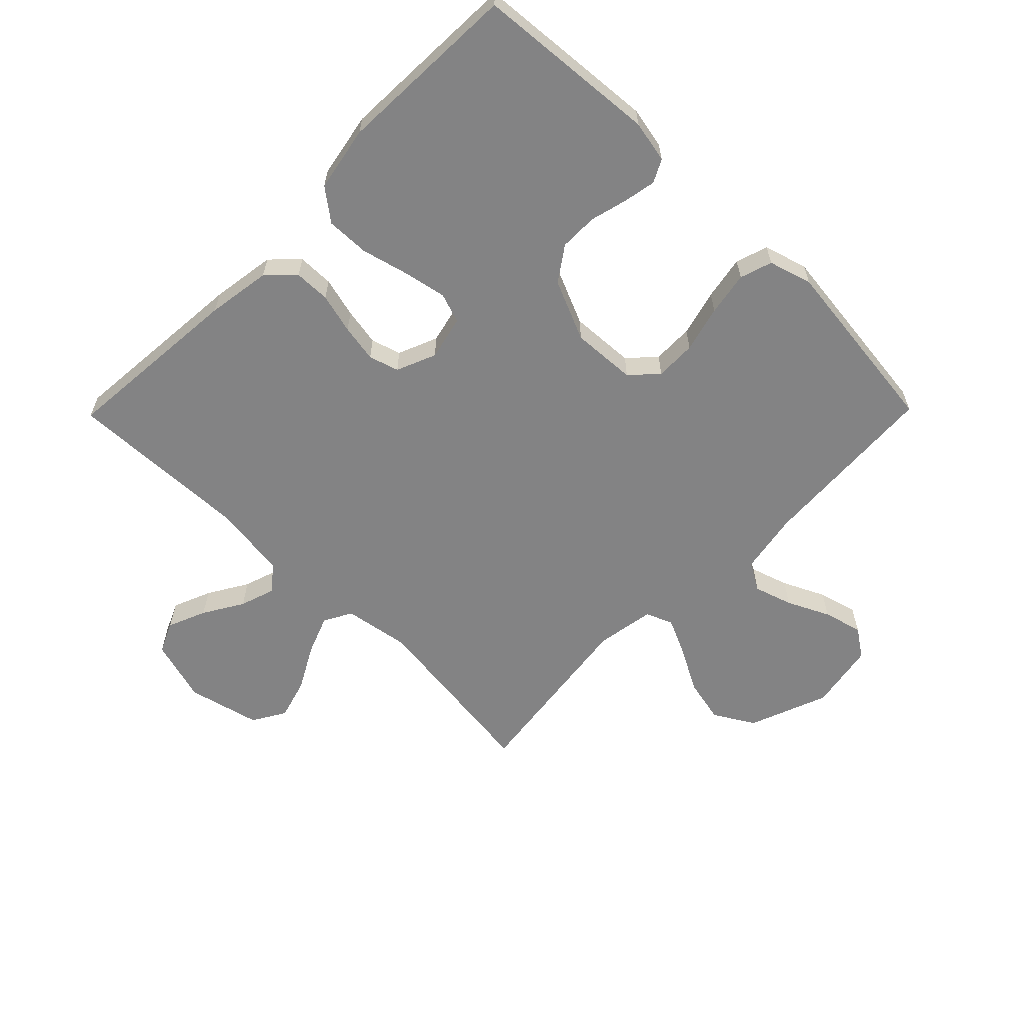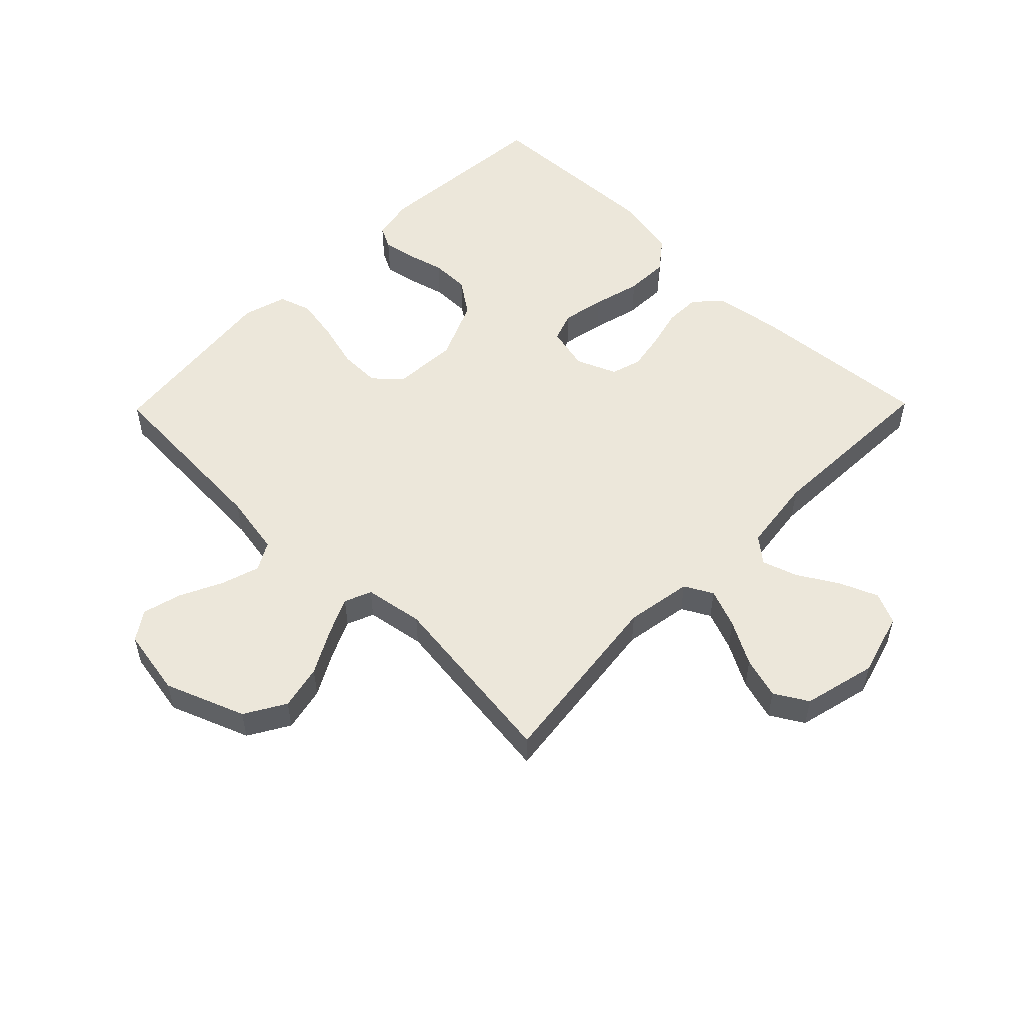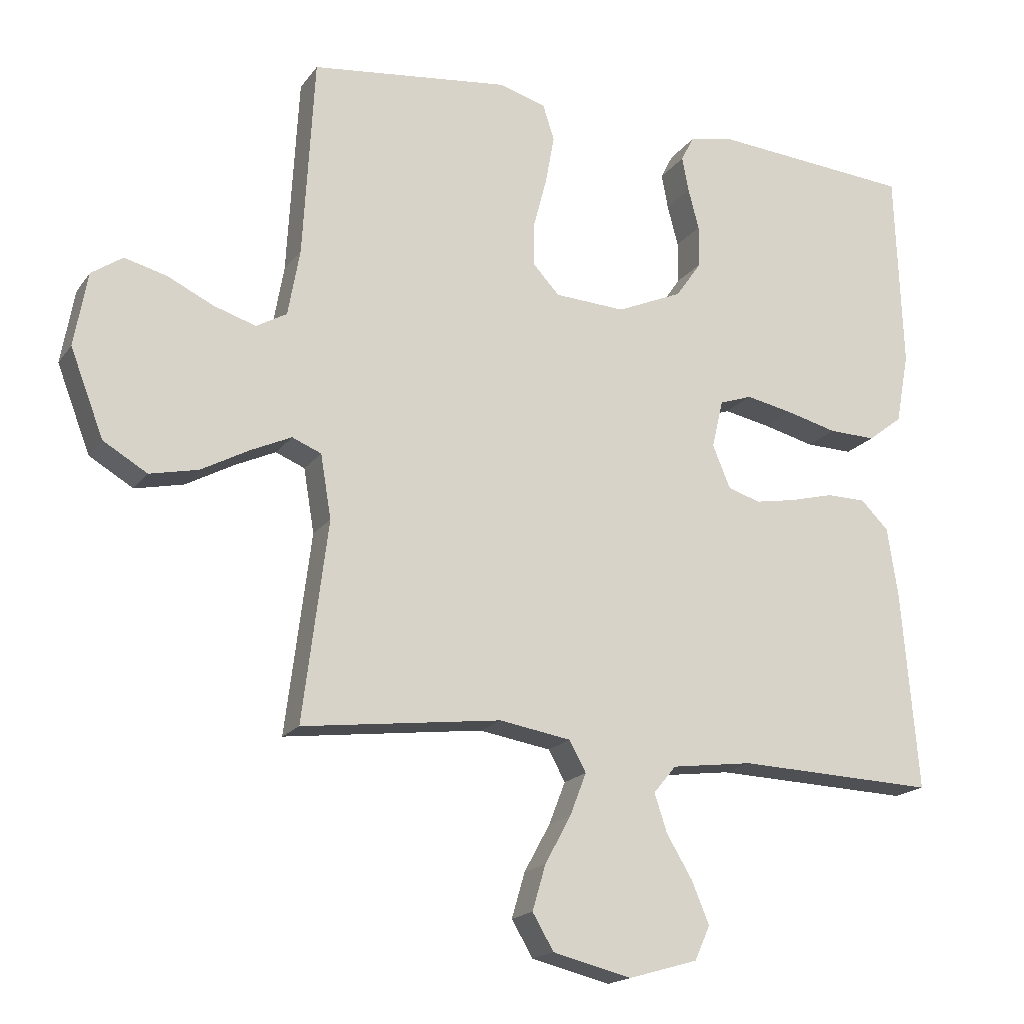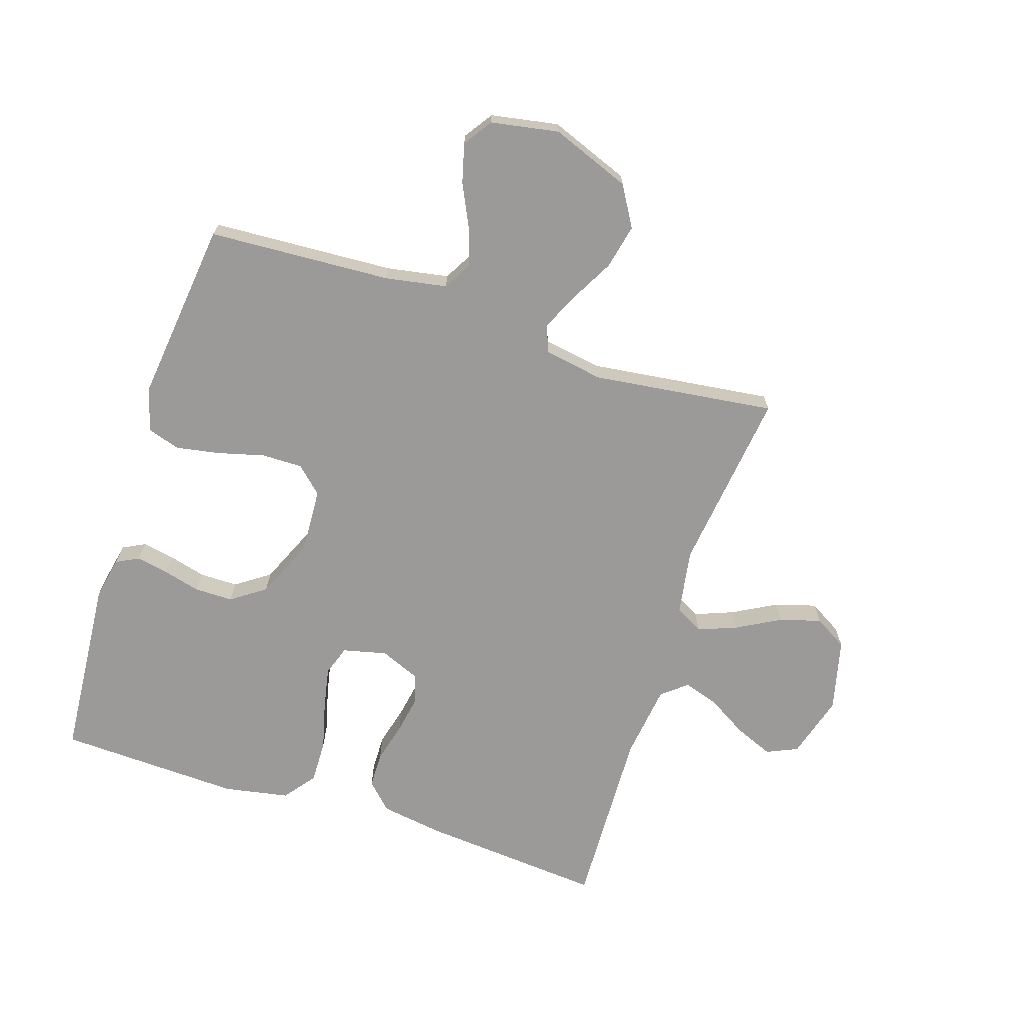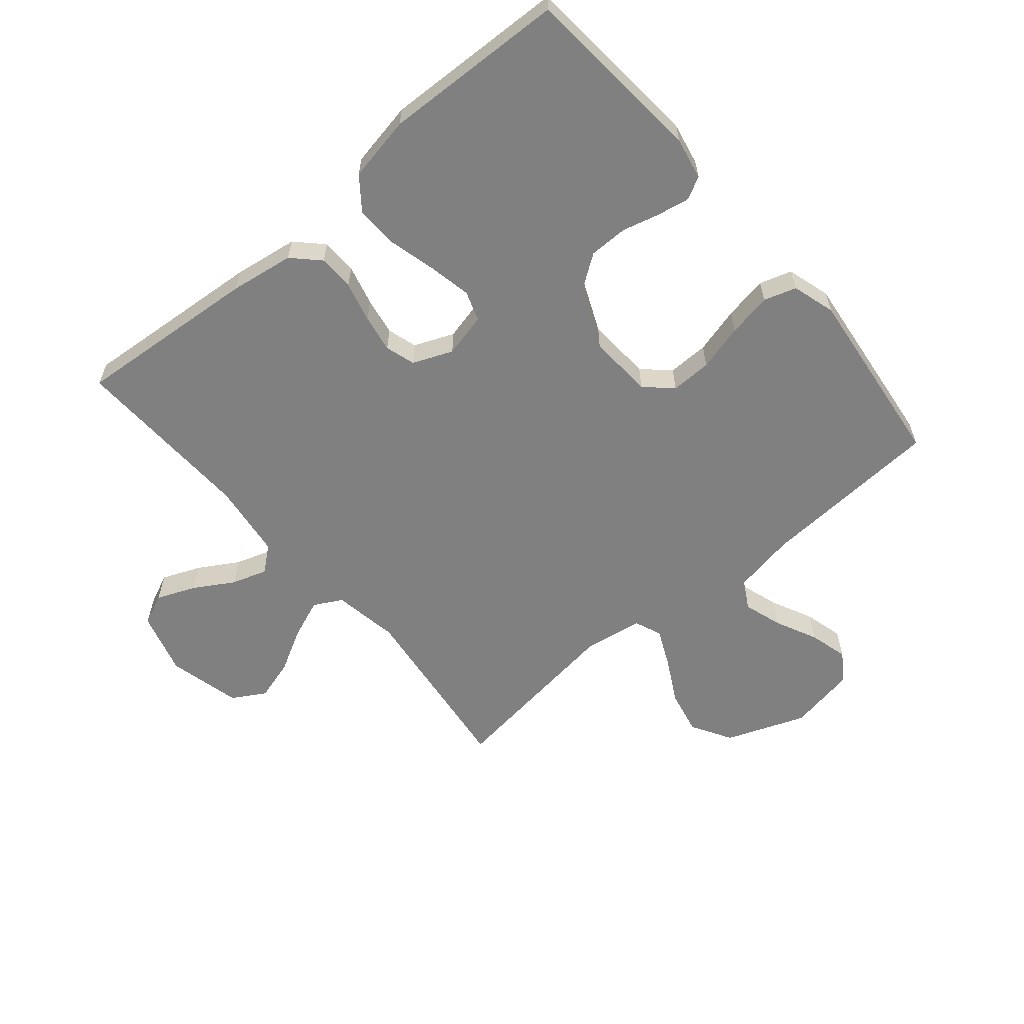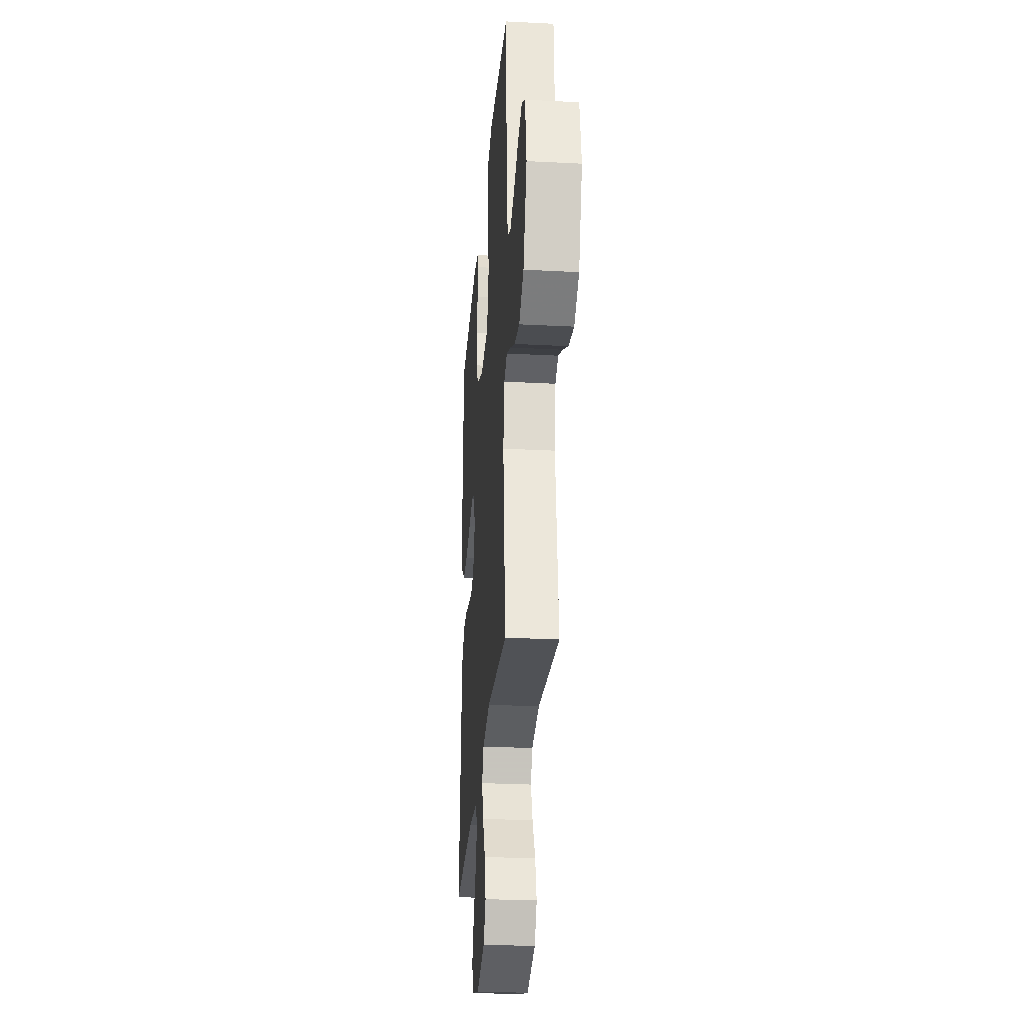
<metadata>
{"format":"obj","ext":"obj","renderer":"f3d","projection":"perspective","resolution":1024,"background":"white","views":[{"elev":-61.2,"azim":-44.5,"up":"+Y"},{"elev":53.3,"azim":134.4,"up":"+Y"},{"elev":-17.9,"azim":155.7,"up":"+Z"},{"elev":-69.4,"azim":72.0,"up":"+Y"},{"elev":-60.1,"azim":-49.7,"up":"+Y"},{"elev":-28.0,"azim":85.5,"up":"+Z"}]}
</metadata>
<code>
v -0.5 0.07 0.5
v -0.2 0.07 0.524
v -0.131 0.07 0.51
v -0.112 0.07 0.473
v -0.122 0.07 0.42
v -0.138 0.07 0.359
v -0.138 0.07 0.296
v -0.099 0.07 0.24
v 0 0.07 0.197
v 0.106 0.07 0.203
v 0.146 0.07 0.246
v 0.145 0.07 0.313
v 0.125 0.07 0.389
v 0.112 0.07 0.461
v 0.129 0.07 0.514
v 0.2 0.07 0.535
v 0.5 0.07 0.5
v 0.517 0.07 0.2
v 0.535 0.07 0.099
v 0.581 0.07 0.073
v 0.644 0.07 0.093
v 0.713 0.07 0.126
v 0.777 0.07 0.143
v 0.824 0.07 0.111
v 0.844 0.07 0
v 0.794 0.07 -0.13
v 0.728 0.07 -0.169
v 0.655 0.07 -0.153
v 0.583 0.07 -0.114
v 0.522 0.07 -0.086
v 0.478 0.07 -0.104
v 0.462 0.07 -0.2
v 0.5 0.07 -0.5
v 0.2 0.07 -0.463
v 0.092 0.07 -0.481
v 0.067 0.07 -0.527
v 0.092 0.07 -0.591
v 0.131 0.07 -0.662
v 0.151 0.07 -0.73
v 0.119 0.07 -0.784
v 0 0.07 -0.813
v -0.104 0.07 -0.783
v -0.127 0.07 -0.732
v -0.101 0.07 -0.669
v -0.062 0.07 -0.604
v -0.043 0.07 -0.546
v -0.077 0.07 -0.505
v -0.2 0.07 -0.489
v -0.5 0.07 -0.5
v -0.475 0.07 -0.2
v -0.459 0.07 -0.095
v -0.417 0.07 -0.053
v -0.358 0.07 -0.052
v -0.292 0.07 -0.069
v -0.23 0.07 -0.08
v -0.181 0.07 -0.065
v -0.154 0.07 0
v -0.171 0.07 0.072
v -0.22 0.07 0.089
v -0.29 0.07 0.075
v -0.368 0.07 0.055
v -0.439 0.07 0.053
v -0.491 0.07 0.093
v -0.511 0.07 0.2
v -0.5 0 0.5
v -0.2 0 0.524
v -0.131 0 0.51
v -0.112 0 0.473
v -0.122 0 0.42
v -0.138 0 0.359
v -0.138 0 0.296
v -0.099 0 0.24
v 0 0 0.197
v 0.106 0 0.203
v 0.146 0 0.246
v 0.145 0 0.313
v 0.125 0 0.389
v 0.112 0 0.461
v 0.129 0 0.514
v 0.2 0 0.535
v 0.5 0 0.5
v 0.517 0 0.2
v 0.535 0 0.099
v 0.581 0 0.073
v 0.644 0 0.093
v 0.713 0 0.126
v 0.777 0 0.143
v 0.824 0 0.111
v 0.844 0 0
v 0.794 0 -0.13
v 0.728 0 -0.169
v 0.655 0 -0.153
v 0.583 0 -0.114
v 0.522 0 -0.086
v 0.478 0 -0.104
v 0.462 0 -0.2
v 0.5 0 -0.5
v 0.2 0 -0.463
v 0.092 0 -0.481
v 0.067 0 -0.527
v 0.092 0 -0.591
v 0.131 0 -0.662
v 0.151 0 -0.73
v 0.119 0 -0.784
v 0 0 -0.813
v -0.104 0 -0.783
v -0.127 0 -0.732
v -0.101 0 -0.669
v -0.062 0 -0.604
v -0.043 0 -0.546
v -0.077 0 -0.505
v -0.2 0 -0.489
v -0.5 0 -0.5
v -0.475 0 -0.2
v -0.459 0 -0.095
v -0.417 0 -0.053
v -0.358 0 -0.052
v -0.292 0 -0.069
v -0.23 0 -0.08
v -0.181 0 -0.065
v -0.154 0 0
v -0.171 0 0.072
v -0.22 0 0.089
v -0.29 0 0.075
v -0.368 0 0.055
v -0.439 0 0.053
v -0.491 0 0.093
v -0.511 0 0.2
f 60 61 62 63
f 59 60 63 64
f 58 59 64 1
f 51 52 53 54
f 51 54 55
f 48 49 50 51
f 47 48 51 55
f 46 47 55 56
f 42 43 44 45
f 42 45 46
f 41 42 46
f 40 41 46
f 37 38 39 40
f 36 37 40 46
f 35 36 46 56
f 32 33 34
f 31 32 34 35
f 26 27 28 29
f 26 29 30
f 25 26 30
f 24 25 30
f 21 22 23 24
f 20 21 24 30
f 19 20 30 31
f 15 16 17 18
f 12 13 14 15
f 12 15 18 19
f 3 4 5 6
f 1 2 3 6
f 58 1 6 7
f 57 58 7 8
f 31 35 56 57
f 31 57 8 9
f 11 12 19 31
f 10 11 31
f 9 10 31
f 127 126 125 124
f 128 127 124 123
f 65 128 123 122
f 118 117 116 115
f 119 118 115
f 115 114 113 112
f 119 115 112 111
f 120 119 111 110
f 109 108 107 106
f 110 109 106
f 110 106 105
f 110 105 104
f 104 103 102 101
f 110 104 101 100
f 120 110 100 99
f 98 97 96
f 99 98 96 95
f 93 92 91 90
f 94 93 90
f 94 90 89
f 94 89 88
f 88 87 86 85
f 94 88 85 84
f 95 94 84 83
f 82 81 80 79
f 79 78 77 76
f 83 82 79 76
f 70 69 68 67
f 70 67 66 65
f 71 70 65 122
f 72 71 122 121
f 121 120 99 95
f 73 72 121 95
f 95 83 76 75
f 95 75 74
f 95 74 73
f 1 65 66 2
f 2 66 67 3
f 3 67 68 4
f 4 68 69 5
f 5 69 70 6
f 6 70 71 7
f 7 71 72 8
f 8 72 73 9
f 9 73 74 10
f 10 74 75 11
f 11 75 76 12
f 12 76 77 13
f 13 77 78 14
f 14 78 79 15
f 15 79 80 16
f 16 80 81 17
f 17 81 82 18
f 18 82 83 19
f 19 83 84 20
f 20 84 85 21
f 21 85 86 22
f 22 86 87 23
f 23 87 88 24
f 24 88 89 25
f 25 89 90 26
f 26 90 91 27
f 27 91 92 28
f 28 92 93 29
f 29 93 94 30
f 30 94 95 31
f 31 95 96 32
f 32 96 97 33
f 33 97 98 34
f 34 98 99 35
f 35 99 100 36
f 36 100 101 37
f 37 101 102 38
f 38 102 103 39
f 39 103 104 40
f 40 104 105 41
f 41 105 106 42
f 42 106 107 43
f 43 107 108 44
f 44 108 109 45
f 45 109 110 46
f 46 110 111 47
f 47 111 112 48
f 48 112 113 49
f 49 113 114 50
f 50 114 115 51
f 51 115 116 52
f 52 116 117 53
f 53 117 118 54
f 54 118 119 55
f 55 119 120 56
f 56 120 121 57
f 57 121 122 58
f 58 122 123 59
f 59 123 124 60
f 60 124 125 61
f 61 125 126 62
f 62 126 127 63
f 63 127 128 64
f 64 128 65 1

</code>
